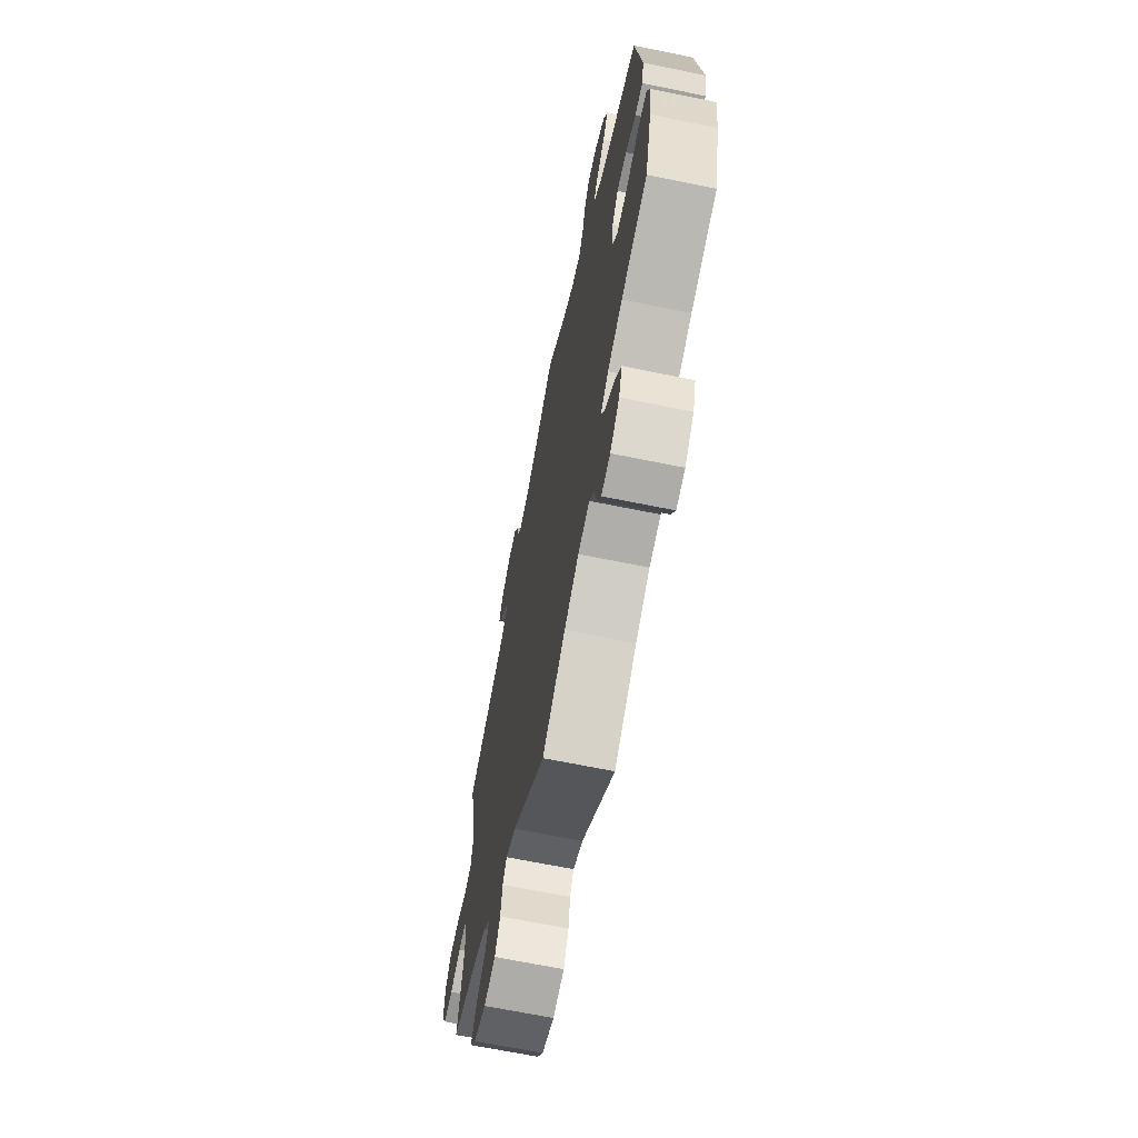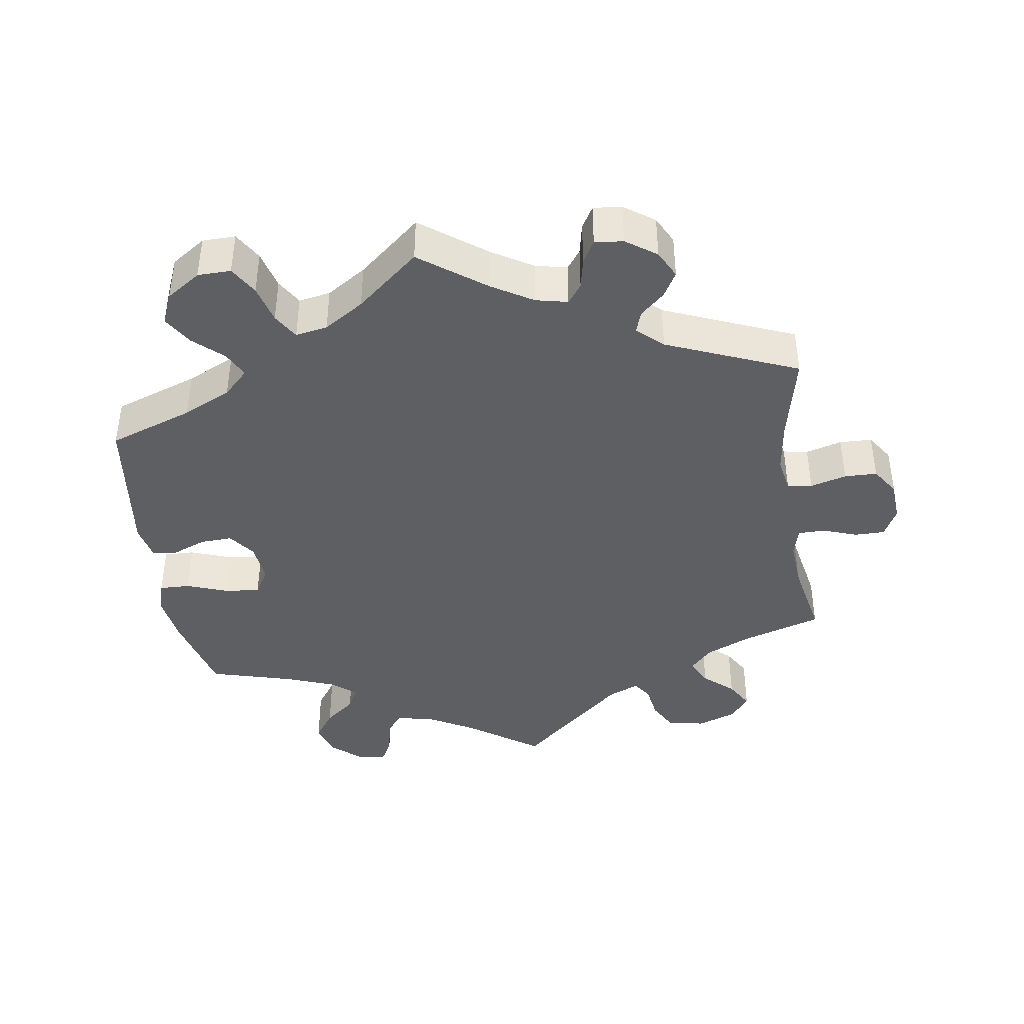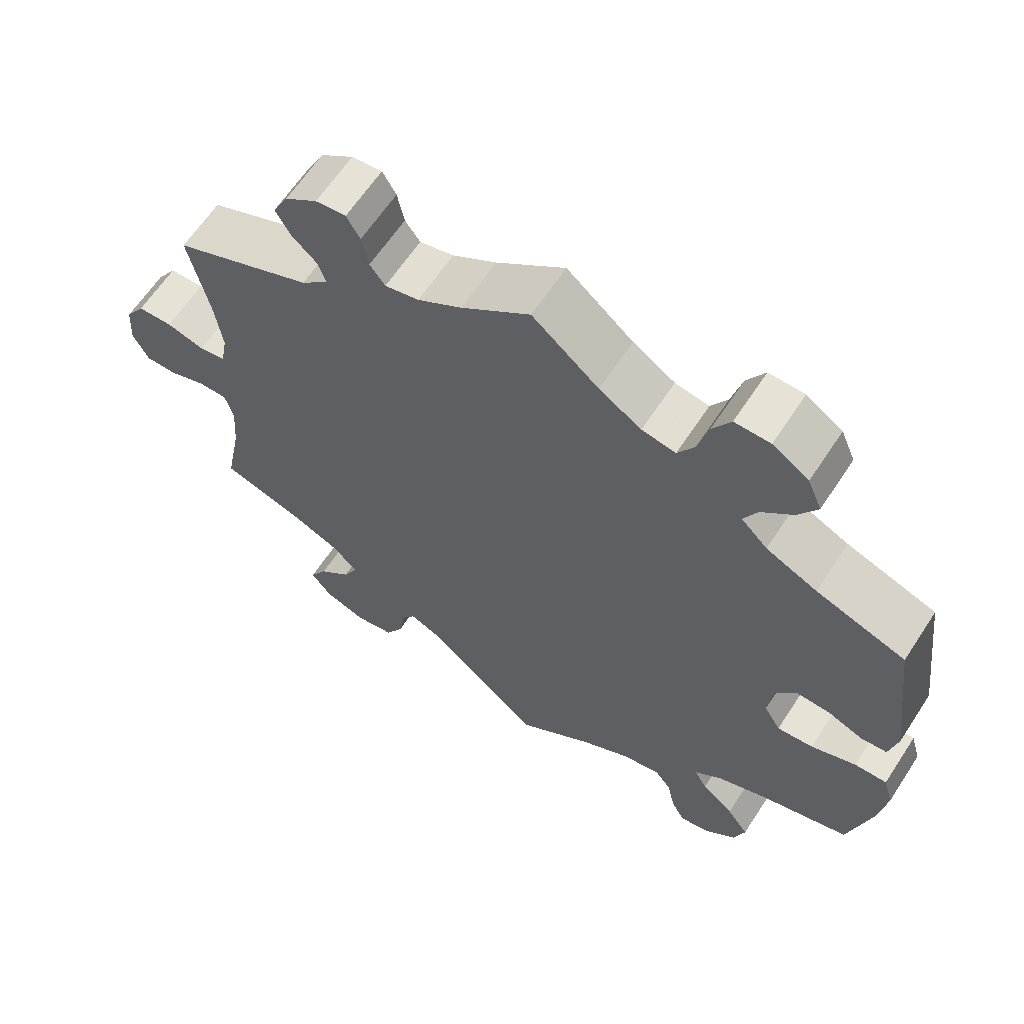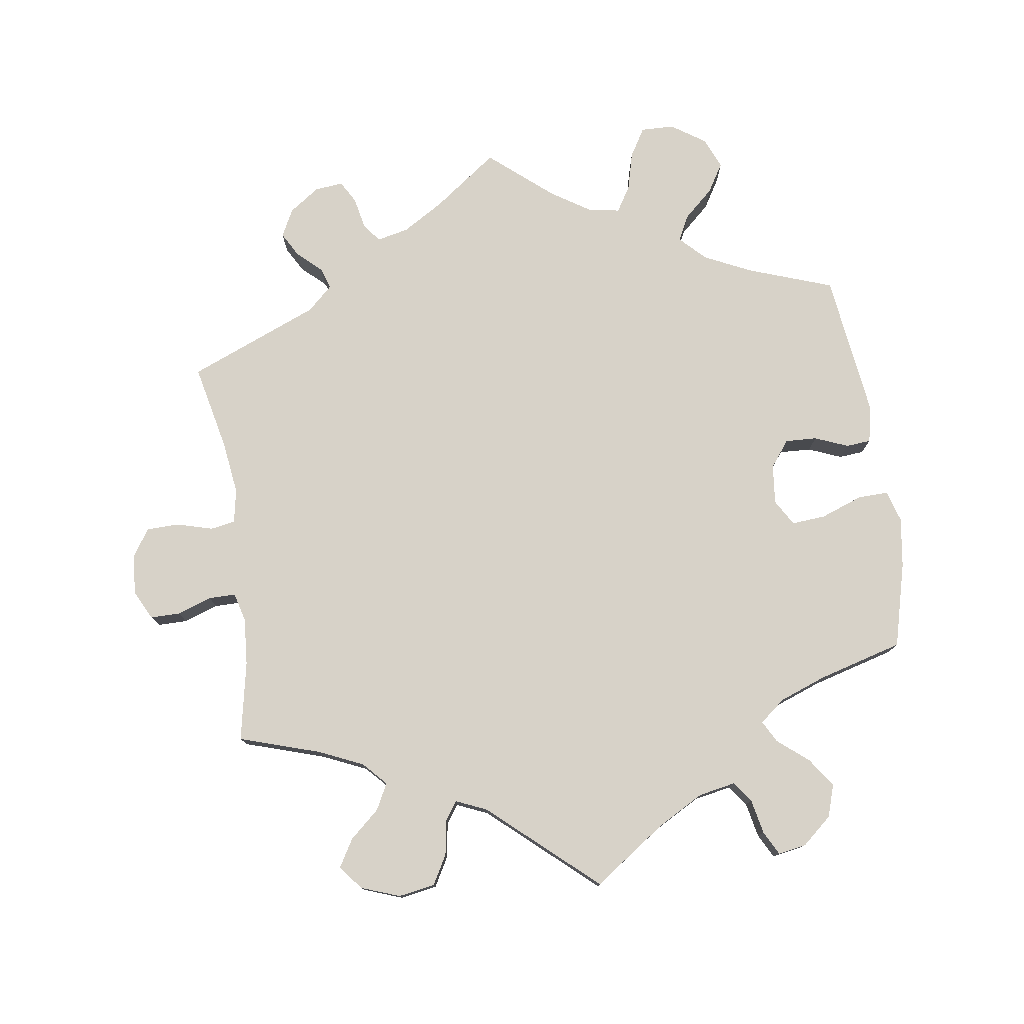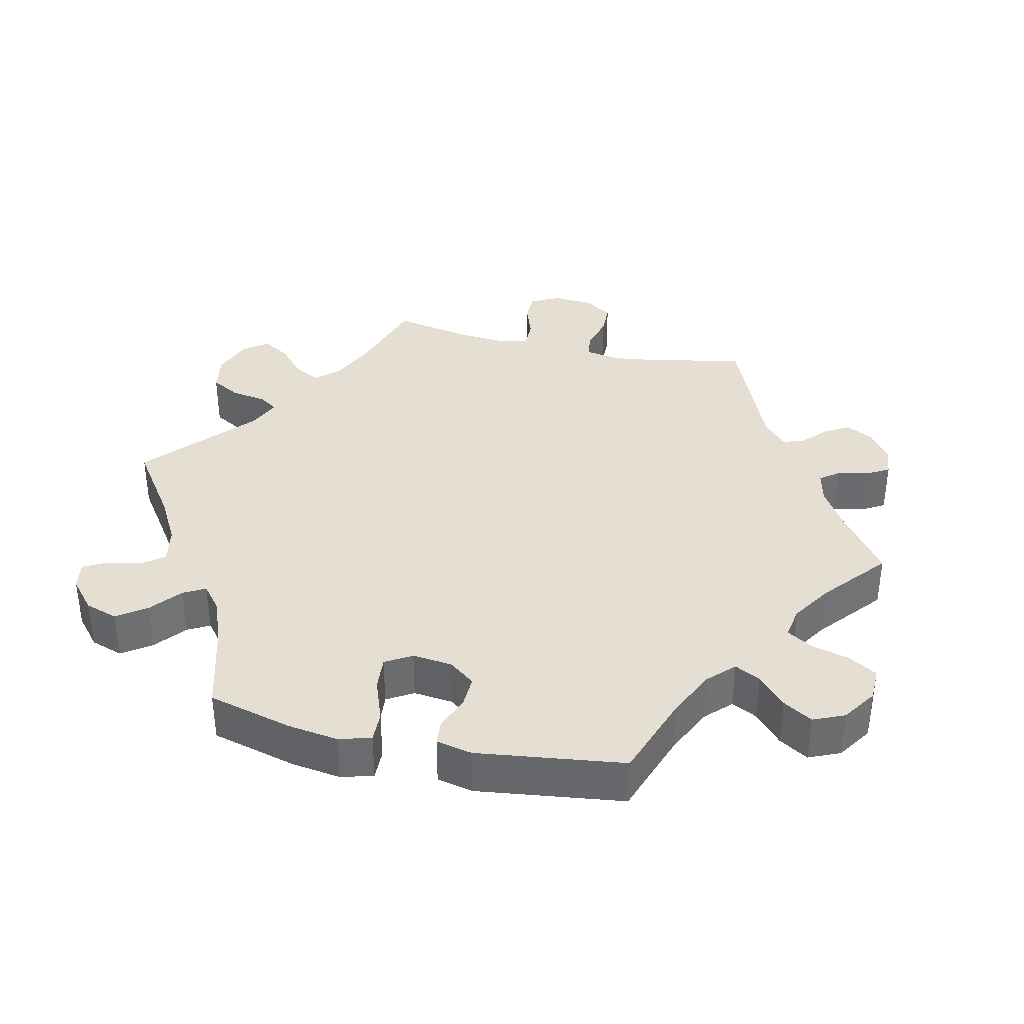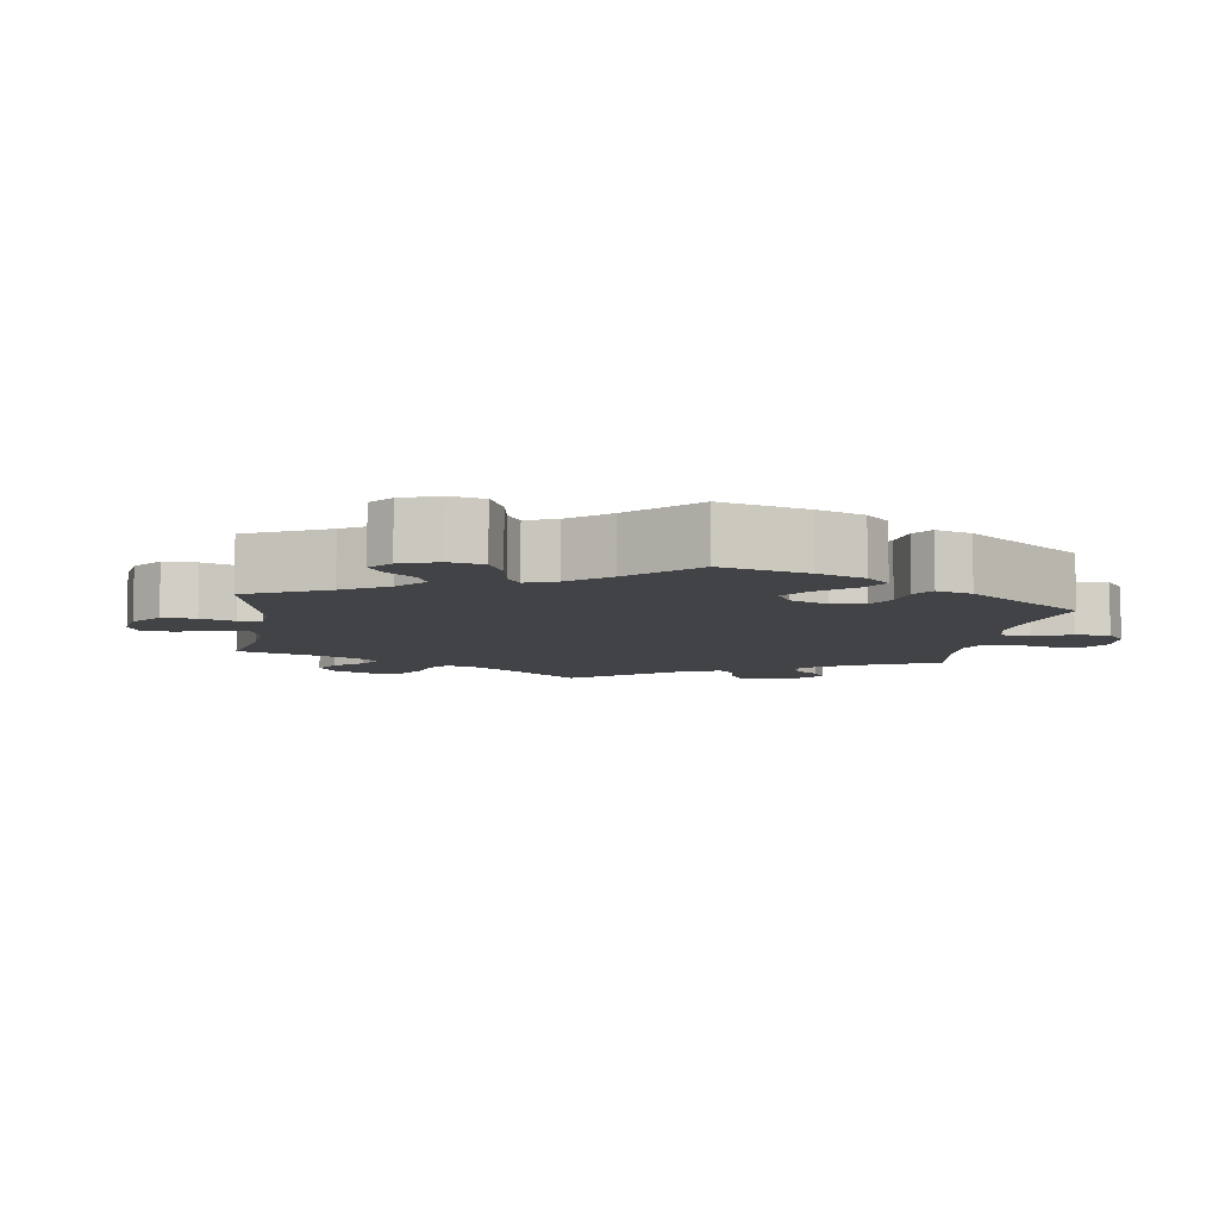
<metadata>
{"format":"obj","ext":"obj","renderer":"f3d","projection":"perspective","resolution":1024,"background":"white","views":[{"elev":-67.0,"azim":-101.6,"up":"+Z"},{"elev":-41.2,"azim":8.5,"up":"+Y"},{"elev":63.1,"azim":-146.8,"up":"+Z"},{"elev":77.4,"azim":171.8,"up":"+Y"},{"elev":36.9,"azim":-77.2,"up":"+Y"},{"elev":-7.5,"azim":-128.3,"up":"+Y"}]}
</metadata>
<code>
v -0.103 0.07 -0.506
v -0.168 0.07 -0.47
v -0.22 0.07 -0.46
v -0.242 0.07 -0.489
v -0.252 0.07 -0.538
v -0.27 0.07 -0.572
v -0.31 0.07 -0.565
v -0.352 0.07 -0.529
v -0.367 0.07 -0.483
v -0.338 0.07 -0.442
v -0.295 0.07 -0.407
v -0.278 0.07 -0.376
v -0.314 0.07 -0.347
v -0.381 0.07 -0.322
v -0.5 0.07 -0.289
v -0.531 0.07 -0.169
v -0.541 0.07 -0.099
v -0.528 0.07 -0.054
v -0.485 0.07 -0.055
v -0.425 0.07 -0.077
v -0.377 0.07 -0.081
v -0.355 0.07 -0.044
v -0.361 0.07 0.012
v -0.389 0.07 0.049
v -0.434 0.07 0.047
v -0.481 0.07 0.028
v -0.516 0.07 0.031
v -0.527 0.07 0.082
v -0.5 0.07 0.289
v -0.381 0.07 0.331
v -0.313 0.07 0.363
v -0.278 0.07 0.398
v -0.296 0.07 0.434
v -0.338 0.07 0.472
v -0.363 0.07 0.513
v -0.344 0.07 0.557
v -0.296 0.07 0.589
v -0.249 0.07 0.59
v -0.225 0.07 0.55
v -0.211 0.07 0.496
v -0.189 0.07 0.46
v -0.144 0.07 0.468
v -0.088 0.07 0.504
v 0 0.07 0.578
v 0.091 0.07 0.511
v 0.149 0.07 0.476
v 0.194 0.07 0.466
v 0.214 0.07 0.493
v 0.223 0.07 0.537
v 0.241 0.07 0.568
v 0.281 0.07 0.564
v 0.324 0.07 0.534
v 0.344 0.07 0.495
v 0.324 0.07 0.46
v 0.29 0.07 0.429
v 0.28 0.07 0.399
v 0.316 0.07 0.366
v 0.501 0.07 0.29
v 0.474 0.07 0.167
v 0.464 0.07 0.092
v 0.473 0.07 0.044
v 0.508 0.07 0.038
v 0.559 0.07 0.052
v 0.605 0.07 0.051
v 0.631 0.07 0.012
v 0.635 0.07 -0.045
v 0.614 0.07 -0.086
v 0.572 0.07 -0.086
v 0.523 0.07 -0.069
v 0.485 0.07 -0.069
v 0.474 0.07 -0.11
v 0.479 0.07 -0.177
v 0.501 0.07 -0.289
v 0.387 0.07 -0.325
v 0.324 0.07 -0.353
v 0.293 0.07 -0.386
v 0.312 0.07 -0.423
v 0.354 0.07 -0.46
v 0.377 0.07 -0.499
v 0.35 0.07 -0.533
v 0.295 0.07 -0.553
v 0.243 0.07 -0.544
v 0.22 0.07 -0.503
v 0.212 0.07 -0.453
v 0.194 0.07 -0.427
v 0.15 0.07 -0.446
v 0 0.07 -0.578
v -0.103 0 -0.506
v -0.168 0 -0.47
v -0.22 0 -0.46
v -0.242 0 -0.489
v -0.252 0 -0.538
v -0.27 0 -0.572
v -0.31 0 -0.565
v -0.352 0 -0.529
v -0.367 0 -0.483
v -0.338 0 -0.442
v -0.295 0 -0.407
v -0.278 0 -0.376
v -0.314 0 -0.347
v -0.381 0 -0.322
v -0.5 0 -0.289
v -0.531 0 -0.169
v -0.541 0 -0.099
v -0.528 0 -0.054
v -0.485 0 -0.055
v -0.425 0 -0.077
v -0.377 0 -0.081
v -0.355 0 -0.044
v -0.361 0 0.012
v -0.389 0 0.049
v -0.434 0 0.047
v -0.481 0 0.028
v -0.516 0 0.031
v -0.527 0 0.082
v -0.5 0 0.289
v -0.381 0 0.331
v -0.313 0 0.363
v -0.278 0 0.398
v -0.296 0 0.434
v -0.338 0 0.472
v -0.363 0 0.513
v -0.344 0 0.557
v -0.296 0 0.589
v -0.249 0 0.59
v -0.225 0 0.55
v -0.211 0 0.496
v -0.189 0 0.46
v -0.144 0 0.468
v -0.088 0 0.504
v 0 0 0.578
v 0.091 0 0.511
v 0.149 0 0.476
v 0.194 0 0.466
v 0.214 0 0.493
v 0.223 0 0.537
v 0.241 0 0.568
v 0.281 0 0.564
v 0.324 0 0.534
v 0.344 0 0.495
v 0.324 0 0.46
v 0.29 0 0.429
v 0.28 0 0.399
v 0.316 0 0.366
v 0.501 0 0.29
v 0.474 0 0.167
v 0.464 0 0.092
v 0.473 0 0.044
v 0.508 0 0.038
v 0.559 0 0.052
v 0.605 0 0.051
v 0.631 0 0.012
v 0.635 0 -0.045
v 0.614 0 -0.086
v 0.572 0 -0.086
v 0.523 0 -0.069
v 0.485 0 -0.069
v 0.474 0 -0.11
v 0.479 0 -0.177
v 0.501 0 -0.289
v 0.387 0 -0.325
v 0.324 0 -0.353
v 0.293 0 -0.386
v 0.312 0 -0.423
v 0.354 0 -0.46
v 0.377 0 -0.499
v 0.35 0 -0.533
v 0.295 0 -0.553
v 0.243 0 -0.544
v 0.22 0 -0.503
v 0.212 0 -0.453
v 0.194 0 -0.427
v 0.15 0 -0.446
v 0 0 -0.578
f 86 87 1
f 85 86 1 2
f 81 82 83 84
f 81 84 85
f 80 81 85
f 77 78 79 80
f 76 77 80 85
f 75 76 85 2
f 72 73 74
f 71 72 74 75
f 70 71 75 2
f 66 67 68 69
f 66 69 70
f 65 66 70
f 62 63 64 65
f 61 62 65 70
f 60 61 70 2
f 57 58 59
f 56 57 59 60
f 52 53 54 55
f 52 55 56
f 51 52 56
f 48 49 50 51
f 47 48 51 56
f 46 47 56 60
f 43 44 45
f 42 43 45 46
f 41 42 46 60
f 37 38 39 40
f 37 40 41
f 36 37 41
f 33 34 35 36
f 32 33 36 41
f 31 32 41 60
f 27 28 29 30
f 25 26 27 30
f 24 25 30 31
f 23 24 31 60
f 17 18 19 20
f 17 20 21
f 14 15 16 17
f 13 14 17 21
f 12 13 21 22
f 8 9 10 11
f 8 11 12
f 7 8 12
f 4 5 6 7
f 3 4 7 12
f 12 22 23 60
f 2 3 12 60
f 88 174 173
f 89 88 173 172
f 171 170 169 168
f 172 171 168
f 172 168 167
f 167 166 165 164
f 172 167 164 163
f 89 172 163 162
f 161 160 159
f 162 161 159 158
f 89 162 158 157
f 156 155 154 153
f 157 156 153
f 157 153 152
f 152 151 150 149
f 157 152 149 148
f 89 157 148 147
f 146 145 144
f 147 146 144 143
f 142 141 140 139
f 143 142 139
f 143 139 138
f 138 137 136 135
f 143 138 135 134
f 147 143 134 133
f 132 131 130
f 133 132 130 129
f 147 133 129 128
f 127 126 125 124
f 128 127 124
f 128 124 123
f 123 122 121 120
f 128 123 120 119
f 147 128 119 118
f 117 116 115 114
f 117 114 113 112
f 118 117 112 111
f 147 118 111 110
f 107 106 105 104
f 108 107 104
f 104 103 102 101
f 108 104 101 100
f 109 108 100 99
f 98 97 96 95
f 99 98 95
f 99 95 94
f 94 93 92 91
f 99 94 91 90
f 147 110 109 99
f 147 99 90 89
f 1 88 89 2
f 2 89 90 3
f 3 90 91 4
f 4 91 92 5
f 5 92 93 6
f 6 93 94 7
f 7 94 95 8
f 8 95 96 9
f 9 96 97 10
f 10 97 98 11
f 11 98 99 12
f 12 99 100 13
f 13 100 101 14
f 14 101 102 15
f 15 102 103 16
f 16 103 104 17
f 17 104 105 18
f 18 105 106 19
f 19 106 107 20
f 20 107 108 21
f 21 108 109 22
f 22 109 110 23
f 23 110 111 24
f 24 111 112 25
f 25 112 113 26
f 26 113 114 27
f 27 114 115 28
f 28 115 116 29
f 29 116 117 30
f 30 117 118 31
f 31 118 119 32
f 32 119 120 33
f 33 120 121 34
f 34 121 122 35
f 35 122 123 36
f 36 123 124 37
f 37 124 125 38
f 38 125 126 39
f 39 126 127 40
f 40 127 128 41
f 41 128 129 42
f 42 129 130 43
f 43 130 131 44
f 44 131 132 45
f 45 132 133 46
f 46 133 134 47
f 47 134 135 48
f 48 135 136 49
f 49 136 137 50
f 50 137 138 51
f 51 138 139 52
f 52 139 140 53
f 53 140 141 54
f 54 141 142 55
f 55 142 143 56
f 56 143 144 57
f 57 144 145 58
f 58 145 146 59
f 59 146 147 60
f 60 147 148 61
f 61 148 149 62
f 62 149 150 63
f 63 150 151 64
f 64 151 152 65
f 65 152 153 66
f 66 153 154 67
f 67 154 155 68
f 68 155 156 69
f 69 156 157 70
f 70 157 158 71
f 71 158 159 72
f 72 159 160 73
f 73 160 161 74
f 74 161 162 75
f 75 162 163 76
f 76 163 164 77
f 77 164 165 78
f 78 165 166 79
f 79 166 167 80
f 80 167 168 81
f 81 168 169 82
f 82 169 170 83
f 83 170 171 84
f 84 171 172 85
f 85 172 173 86
f 86 173 174 87
f 87 174 88 1

</code>
